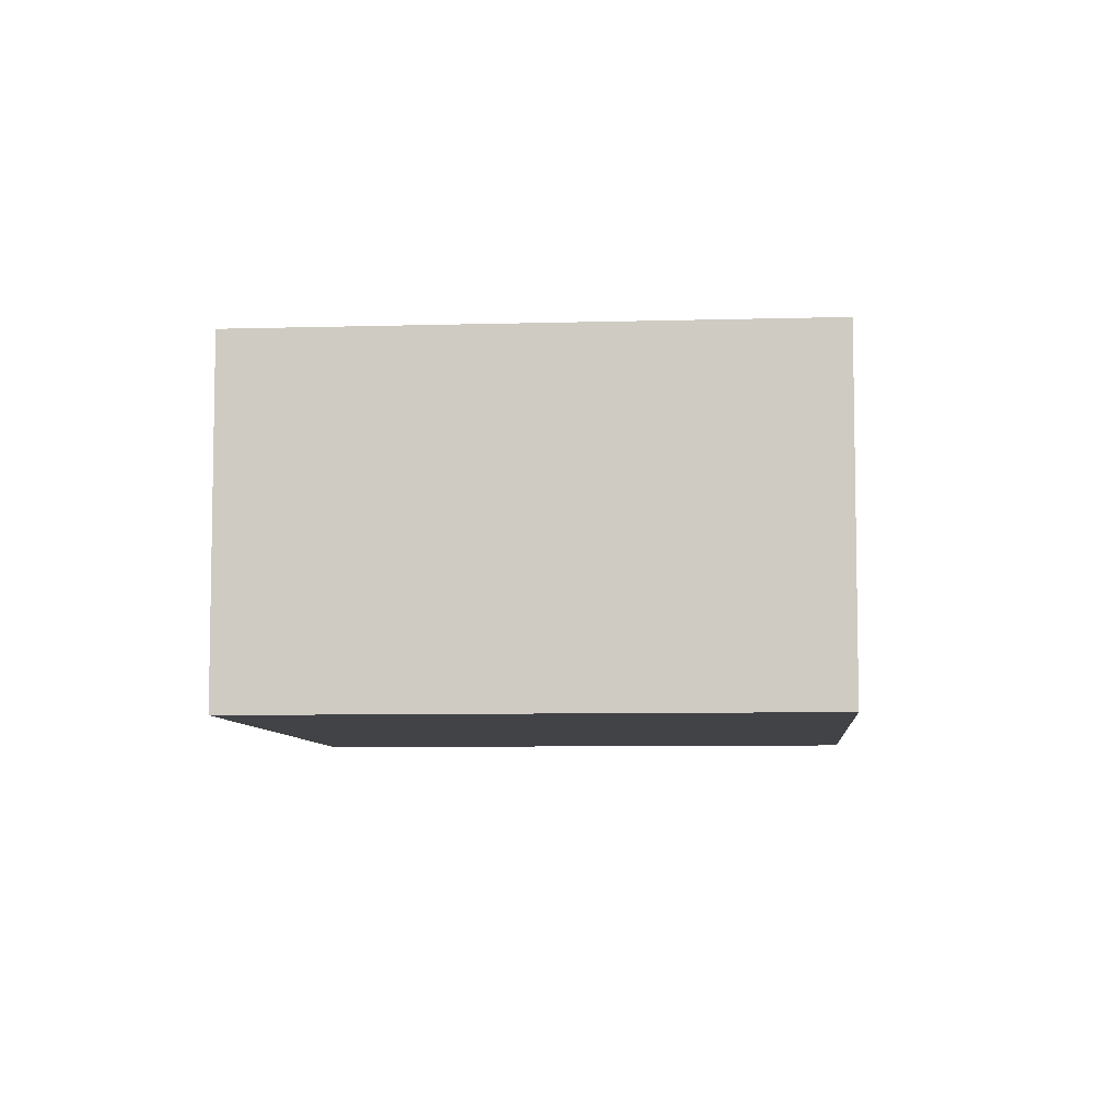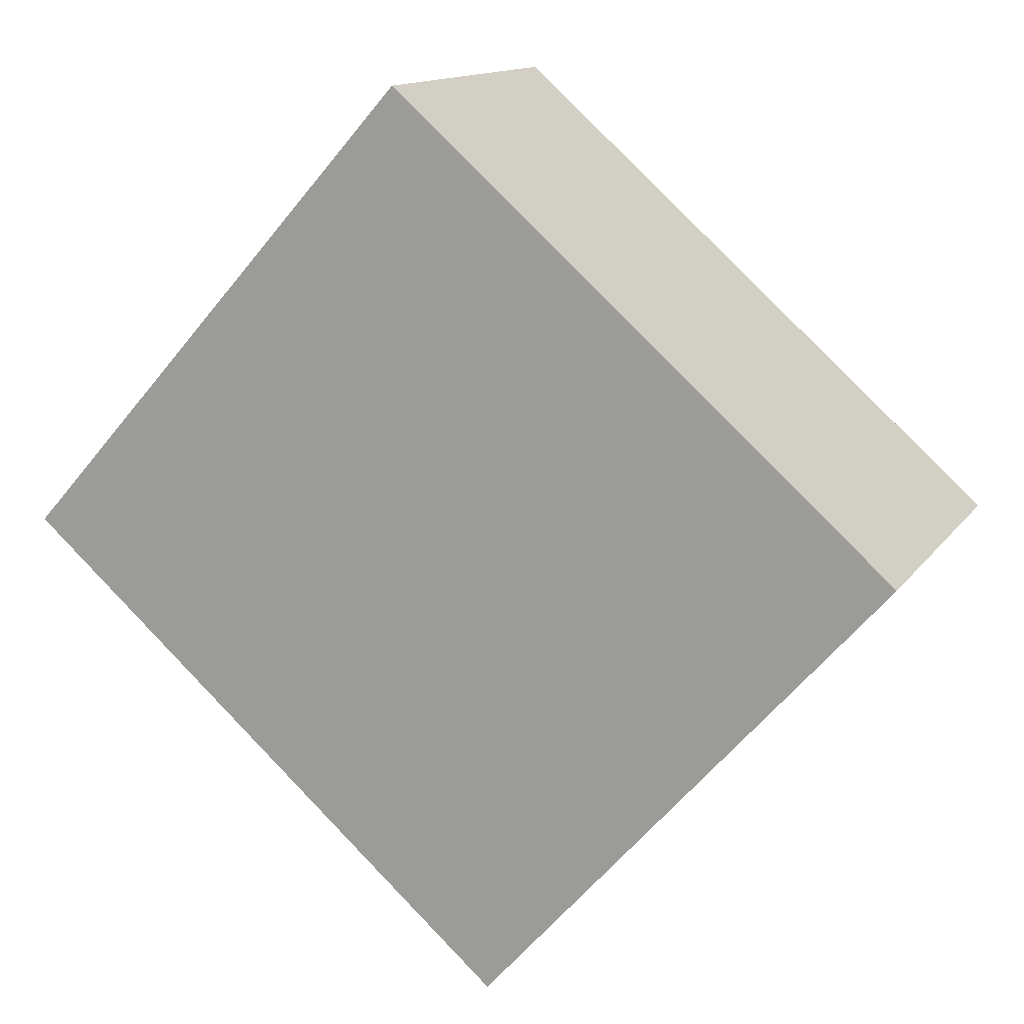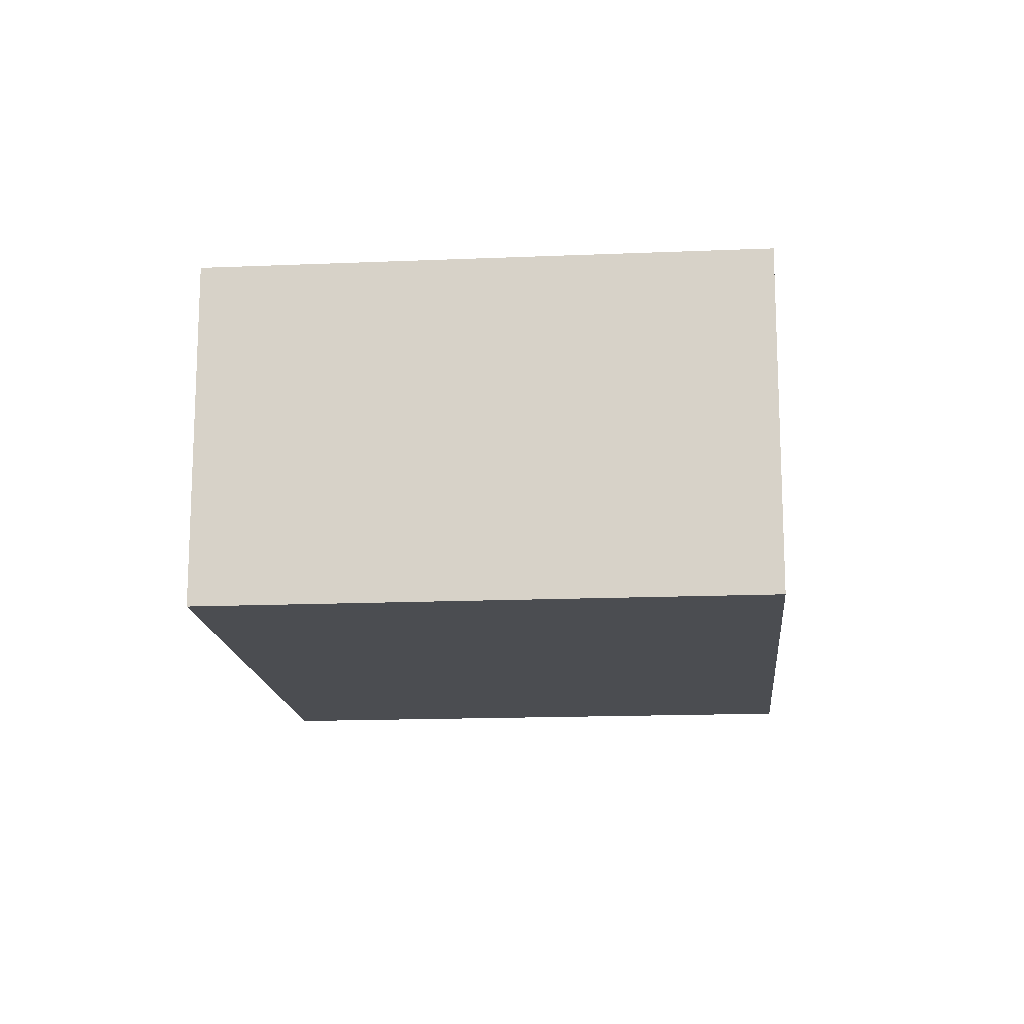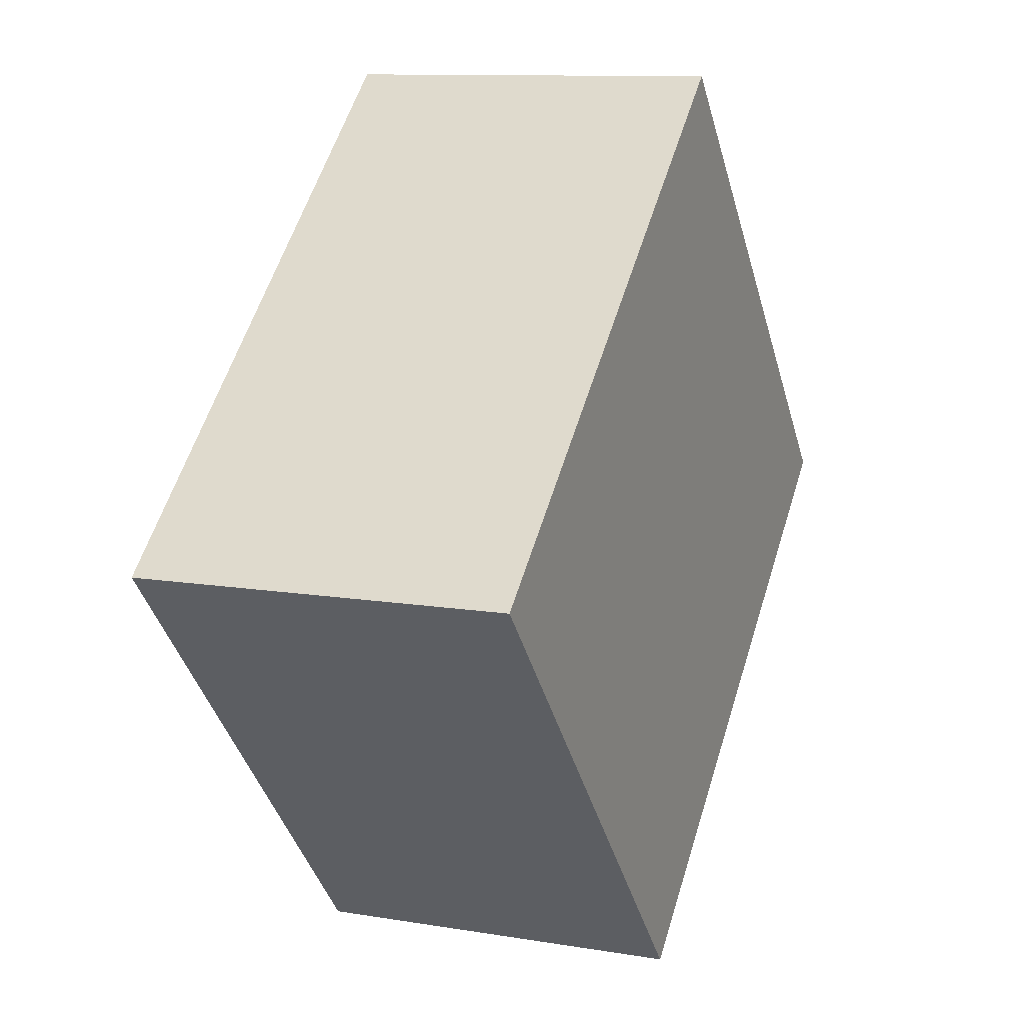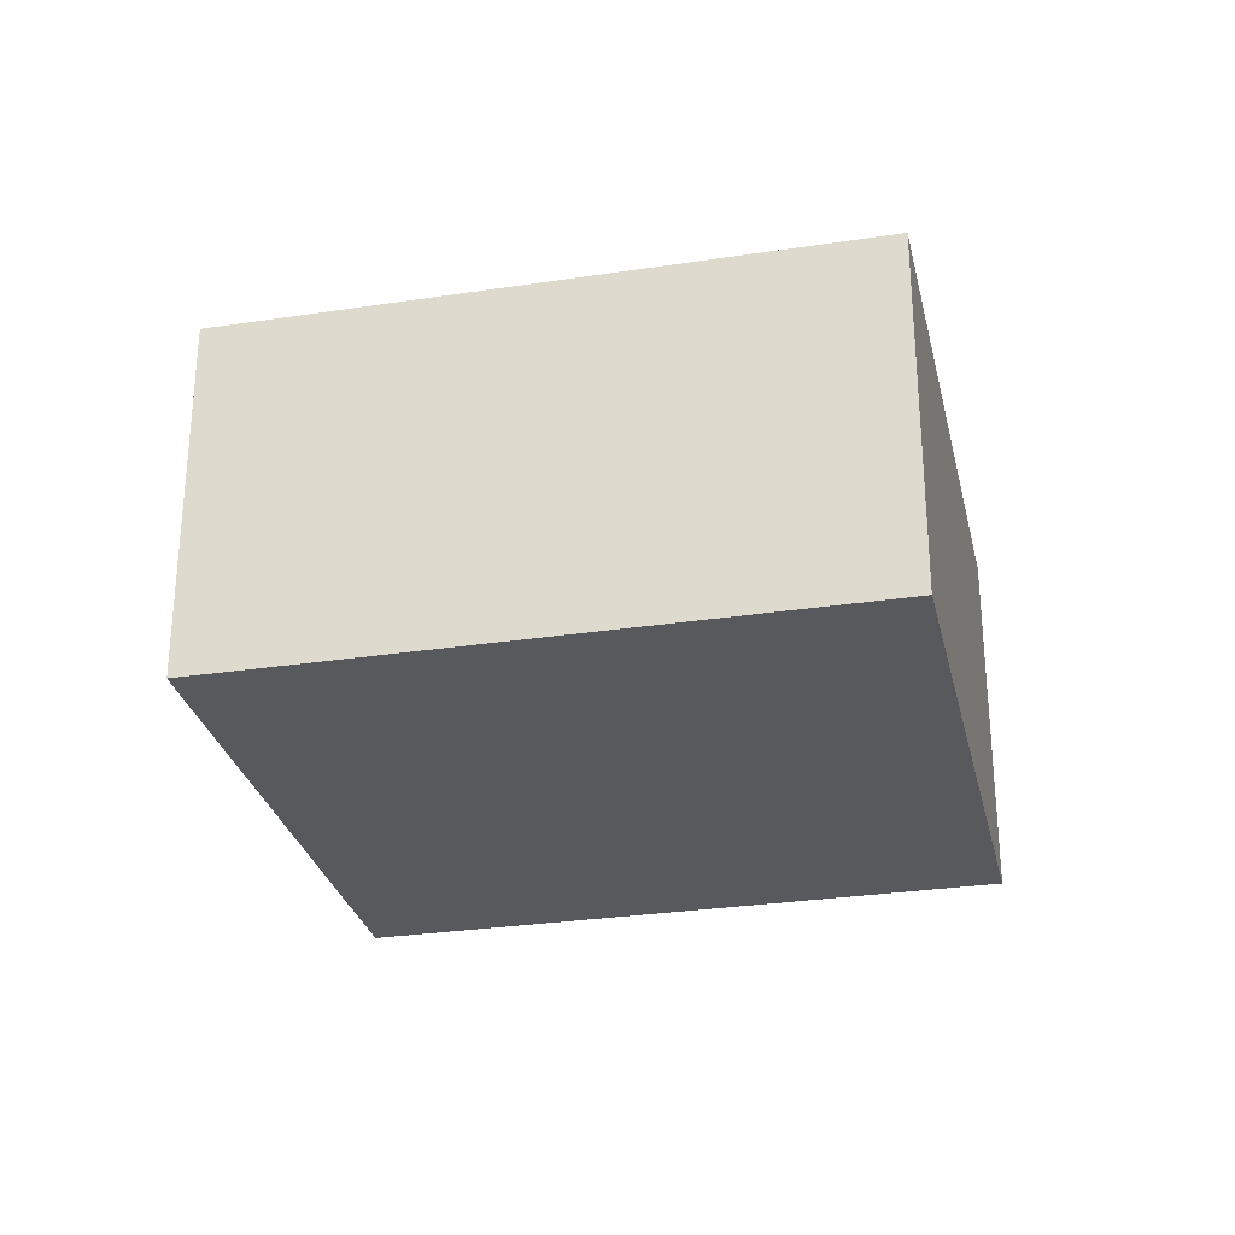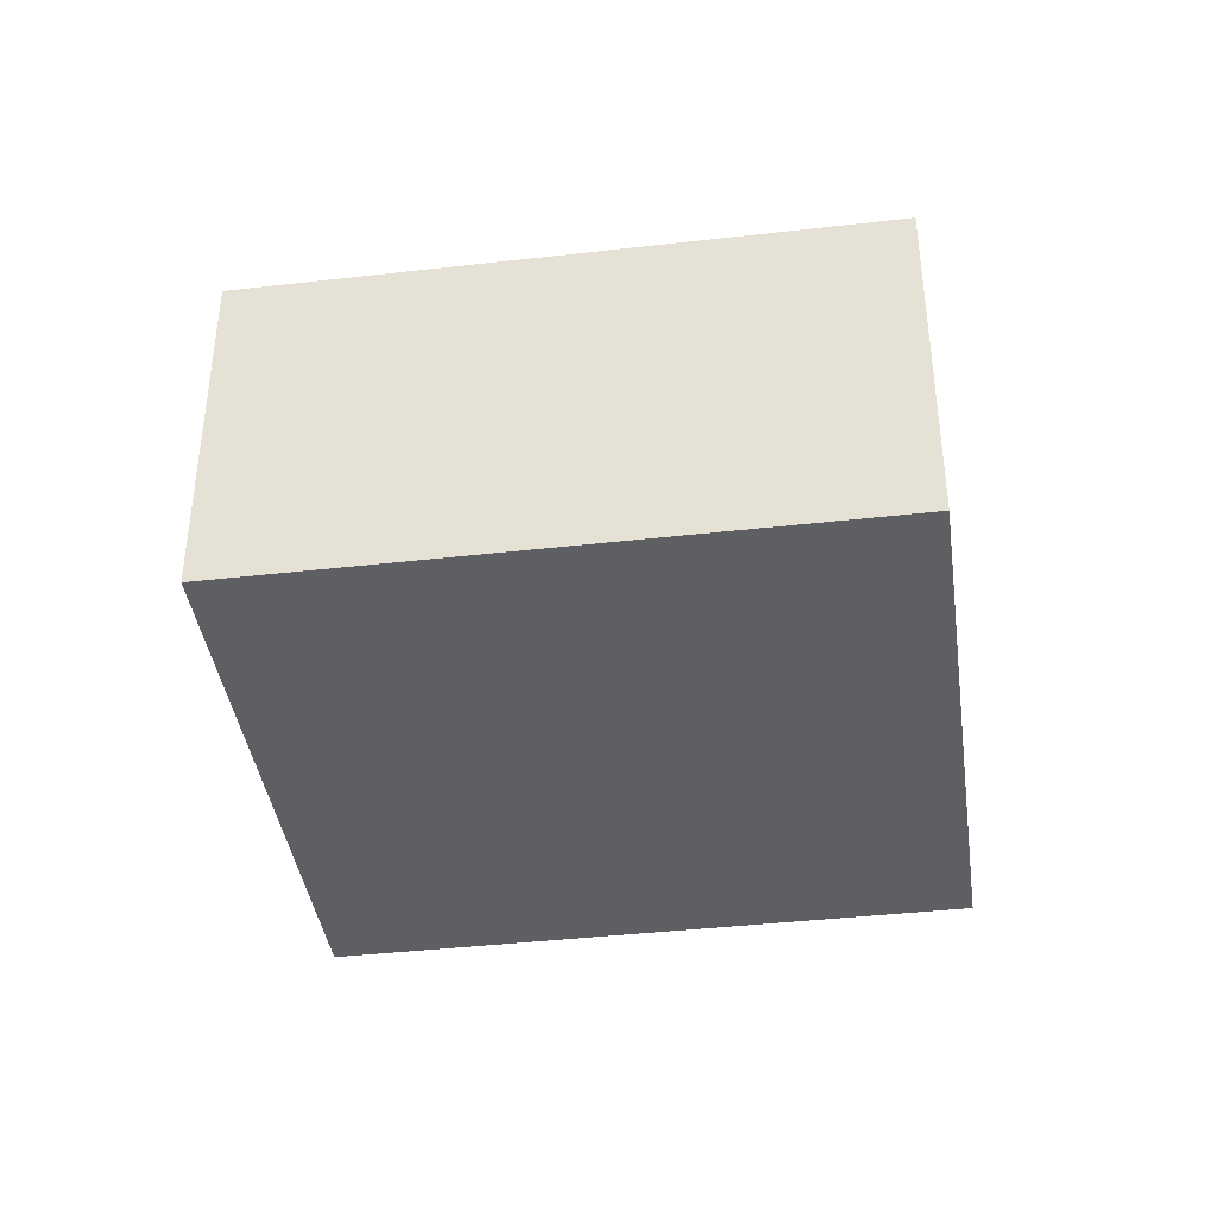
<metadata>
{"format":"obj","ext":"obj","renderer":"f3d","projection":"perspective","resolution":1024,"background":"white","views":[{"elev":-7.1,"azim":136.4,"up":"+Y"},{"elev":13.2,"azim":21.8,"up":"+Z"},{"elev":-15.6,"azim":136.7,"up":"+Y"},{"elev":10.9,"azim":112.6,"up":"+Z"},{"elev":-29.2,"azim":-125.7,"up":"+Y"},{"elev":-40.2,"azim":-130.4,"up":"+Y"}]}
</metadata>
<code>
v  1.79 1.332 -1.588
v  1.449 1.332 1.633
v  3.239 1.332 0.044
v  0 1.332 8.156e-17
v  3.239 -2.694e-18 0.044
v  1.79 9.724e-17 -1.588
v  0 0 0
v  1.449 -9.999e-17 1.633
g defaultobject
f 1 2 3
f 2 1 4
f 5 1 3
f 1 5 6
f 6 4 1
f 4 6 7
f 7 2 4
f 2 7 8
f 8 3 2
f 3 8 5
f 8 6 5
f 6 8 7

</code>
